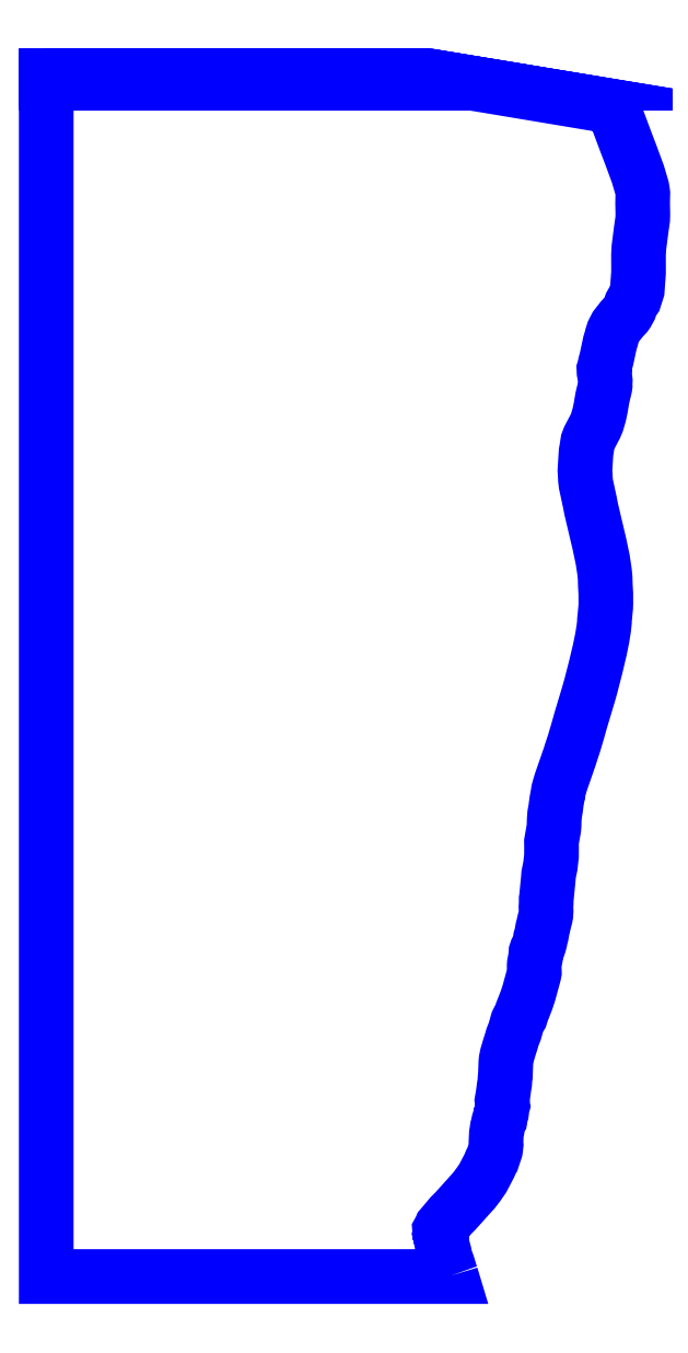
<metadata>
{"format":"dxf","ext":"dxf","renderer":"ezdxf+matplotlib","layout":"modelspace","background":"white","min_lineweight":24,"dpi":150}
</metadata>
<code>
0
SECTION
2
ENTITIES
0
POLYLINE
8
12_36000
0
VERTEX
8
12_36000
10
-42.32
20
91.43
30
36
0
VERTEX
8
12_36000
10
2.298
20
91.43
30
36
0
VERTEX
8
12_36000
10
2.159
20
91.45
30
36
0
VERTEX
8
12_36000
10
-56.17
20
91.45
30
36
0
VERTEX
8
12_36000
10
-56.17
20
91.43
30
36
0
VERTEX
8
12_36000
10
-42.32
20
91.43
30
36
0
SEQEND
8
12_36000
0
POLYLINE
8
12_36000
0
VERTEX
8
12_36000
10
-42.31
20
91.43
30
36
0
VERTEX
8
12_36000
10
-56.17
20
91.43
30
36
0
VERTEX
8
12_36000
10
-56.17
20
91.4
30
36
0
VERTEX
8
12_36000
10
2.486
20
91.4
30
36
0
VERTEX
8
12_36000
10
2.308
20
91.43
30
36
0
VERTEX
8
12_36000
10
-42.31
20
91.43
30
36
0
SEQEND
8
12_36000
0
POLYLINE
8
12_36000
0
VERTEX
8
12_36000
10
-41.69
20
91.31
30
36
0
VERTEX
8
12_36000
10
3.031
20
91.31
30
36
0
VERTEX
8
12_36000
10
2.493
20
91.4
30
36
0
VERTEX
8
12_36000
10
-56.17
20
91.4
30
36
0
VERTEX
8
12_36000
10
-56.17
20
91.31
30
36
0
VERTEX
8
12_36000
10
-41.69
20
91.31
30
36
0
SEQEND
8
12_36000
0
POLYLINE
8
12_36000
0
VERTEX
8
12_36000
10
-40.57
20
90.85
30
36
0
VERTEX
8
12_36000
10
5.785
20
90.85
30
36
0
VERTEX
8
12_36000
10
3.038
20
91.31
30
36
0
VERTEX
8
12_36000
10
-56.17
20
91.31
30
36
0
VERTEX
8
12_36000
10
-56.17
20
90.85
30
36
0
VERTEX
8
12_36000
10
-40.57
20
90.85
30
36
0
SEQEND
8
12_36000
0
POLYLINE
8
12_36000
0
VERTEX
8
12_36000
10
5.78
20
-91.96
30
36
0
VERTEX
8
12_36000
10
5.699
20
-91.73
30
36
0
VERTEX
8
12_36000
10
5.239
20
-90.23
30
36
0
VERTEX
8
12_36000
10
4.86
20
-89.2
30
36
0
VERTEX
8
12_36000
10
4.756
20
-88.59
30
36
0
VERTEX
8
12_36000
10
4.391
20
-87.25
30
36
0
VERTEX
8
12_36000
10
4.167
20
-86.09
30
36
0
VERTEX
8
12_36000
10
4.201
20
-85.97
30
36
0
VERTEX
8
12_36000
10
4.103
20
-85.77
30
36
0
VERTEX
8
12_36000
10
4.062
20
-85.62
30
36
0
VERTEX
8
12_36000
10
4.075
20
-85.57
30
36
0
VERTEX
8
12_36000
10
4.06
20
-85.53
30
36
0
VERTEX
8
12_36000
10
4.017
20
-85.08
30
36
0
VERTEX
8
12_36000
10
4.02
20
-85.04
30
36
0
VERTEX
8
12_36000
10
4.16
20
-84.79
30
36
0
VERTEX
8
12_36000
10
4.267
20
-84.53
30
36
0
VERTEX
8
12_36000
10
4.61
20
-84.14
30
36
0
VERTEX
8
12_36000
10
5.737
20
-82.79
30
36
0
VERTEX
8
12_36000
10
6.397
20
-82.14
30
36
0
VERTEX
8
12_36000
10
7.859
20
-80.51
30
36
0
VERTEX
8
12_36000
10
8.265
20
-80.08
30
36
0
VERTEX
8
12_36000
10
9.286
20
-78.93
30
36
0
VERTEX
8
12_36000
10
9.908
20
-78.12
30
36
0
VERTEX
8
12_36000
10
10.62
20
-77.09
30
36
0
VERTEX
8
12_36000
10
11.62
20
-75.18
30
36
0
VERTEX
8
12_36000
10
11.86
20
-74.58
30
36
0
VERTEX
8
12_36000
10
12.07
20
-74.25
30
36
0
VERTEX
8
12_36000
10
12.26
20
-73.66
30
36
0
VERTEX
8
12_36000
10
12.29
20
-73.61
30
36
0
VERTEX
8
12_36000
10
12.56
20
-72.76
30
36
0
VERTEX
8
12_36000
10
12.6
20
-72.53
30
36
0
VERTEX
8
12_36000
10
12.66
20
-71.95
30
36
0
VERTEX
8
12_36000
10
12.64
20
-71.57
30
36
0
VERTEX
8
12_36000
10
12.7
20
-70.3
30
36
0
VERTEX
8
12_36000
10
12.82
20
-69.51
30
36
0
VERTEX
8
12_36000
10
12.86
20
-69.42
30
36
0
VERTEX
8
12_36000
10
12.9
20
-69.16
30
36
0
VERTEX
8
12_36000
10
13.01
20
-68.6
30
36
0
VERTEX
8
12_36000
10
13.16
20
-68.11
30
36
0
VERTEX
8
12_36000
10
13.18
20
-67.99
30
36
0
VERTEX
8
12_36000
10
13.28
20
-67.66
30
36
0
VERTEX
8
12_36000
10
13.35
20
-67.6
30
36
0
VERTEX
8
12_36000
10
13.36
20
-67.49
30
36
0
VERTEX
8
12_36000
10
13.48
20
-67.1
30
36
0
VERTEX
8
12_36000
10
13.51
20
-66.89
30
36
0
VERTEX
8
12_36000
10
13.54
20
-66.38
30
36
0
VERTEX
8
12_36000
10
13.66
20
-65.96
30
36
0
VERTEX
8
12_36000
10
13.6
20
-65.61
30
36
0
VERTEX
8
12_36000
10
13.55
20
-65.25
30
36
0
VERTEX
8
12_36000
10
13.72
20
-64.27
30
36
0
VERTEX
8
12_36000
10
13.89
20
-62.98
30
36
0
VERTEX
8
12_36000
10
13.97
20
-62.58
30
36
0
VERTEX
8
12_36000
10
14.04
20
-61.6
30
36
0
VERTEX
8
12_36000
10
14.07
20
-61.43
30
36
0
VERTEX
8
12_36000
10
14.15
20
-59.43
30
36
0
VERTEX
8
12_36000
10
14.18
20
-59
30
36
0
VERTEX
8
12_36000
10
14.34
20
-58.26
30
36
0
VERTEX
8
12_36000
10
14.71
20
-57.01
30
36
0
VERTEX
8
12_36000
10
14.98
20
-56.17
30
36
0
VERTEX
8
12_36000
10
15.16
20
-55.52
30
36
0
VERTEX
8
12_36000
10
15.51
20
-54.64
30
36
0
VERTEX
8
12_36000
10
15.92
20
-53.18
30
36
0
VERTEX
8
12_36000
10
16.1
20
-52.82
30
36
0
VERTEX
8
12_36000
10
16.4
20
-52.3
30
36
0
VERTEX
8
12_36000
10
16.52
20
-51.96
30
36
0
VERTEX
8
12_36000
10
16.55
20
-51.83
30
36
0
VERTEX
8
12_36000
10
16.58
20
-51.74
30
36
0
VERTEX
8
12_36000
10
16.95
20
-50.81
30
36
0
VERTEX
8
12_36000
10
17.33
20
-49.82
30
36
0
VERTEX
8
12_36000
10
17.69
20
-48.71
30
36
0
VERTEX
8
12_36000
10
18.06
20
-47.39
30
36
0
VERTEX
8
12_36000
10
18.08
20
-47.33
30
36
0
VERTEX
8
12_36000
10
18.45
20
-45.92
30
36
0
VERTEX
8
12_36000
10
18.51
20
-45.6
30
36
0
VERTEX
8
12_36000
10
18.48
20
-44.61
30
36
0
VERTEX
8
12_36000
10
18.5
20
-44.3
30
36
0
VERTEX
8
12_36000
10
18.7
20
-43.32
30
36
0
VERTEX
8
12_36000
10
18.71
20
-43.22
30
36
0
VERTEX
8
12_36000
10
18.75
20
-42.54
30
36
0
VERTEX
8
12_36000
10
18.87
20
-42.2
30
36
0
VERTEX
8
12_36000
10
19.1
20
-41.74
30
36
0
VERTEX
8
12_36000
10
19.27
20
-41.25
30
36
0
VERTEX
8
12_36000
10
19.39
20
-40.75
30
36
0
VERTEX
8
12_36000
10
19.44
20
-40.42
30
36
0
VERTEX
8
12_36000
10
19.58
20
-39.94
30
36
0
VERTEX
8
12_36000
10
19.77
20
-38.89
30
36
0
VERTEX
8
12_36000
10
19.86
20
-38.62
30
36
0
VERTEX
8
12_36000
10
20.04
20
-37.79
30
36
0
VERTEX
8
12_36000
10
20.21
20
-37.15
30
36
0
VERTEX
8
12_36000
10
20.27
20
-36.8
30
36
0
VERTEX
8
12_36000
10
20.31
20
-36.22
30
36
0
VERTEX
8
12_36000
10
20.29
20
-35.93
30
36
0
VERTEX
8
12_36000
10
20.28
20
-35.62
30
36
0
VERTEX
8
12_36000
10
20.32
20
-35.04
30
36
0
VERTEX
8
12_36000
10
20.32
20
-34.42
30
36
0
VERTEX
8
12_36000
10
20.36
20
-34.2
30
36
0
VERTEX
8
12_36000
10
20.5
20
-32.77
30
36
0
VERTEX
8
12_36000
10
20.53
20
-32.35
30
36
0
VERTEX
8
12_36000
10
20.57
20
-32.08
30
36
0
VERTEX
8
12_36000
10
20.64
20
-31.26
30
36
0
VERTEX
8
12_36000
10
20.69
20
-30.66
30
36
0
VERTEX
8
12_36000
10
20.96
20
-29.34
30
36
0
VERTEX
8
12_36000
10
21.12
20
-27.85
30
36
0
VERTEX
8
12_36000
10
21.14
20
-26.58
30
36
0
VERTEX
8
12_36000
10
21.12
20
-25.68
30
36
0
VERTEX
8
12_36000
10
21.25
20
-24.95
30
36
0
VERTEX
8
12_36000
10
21.3
20
-24.68
30
36
0
VERTEX
8
12_36000
10
21.48
20
-23.64
30
36
0
VERTEX
8
12_36000
10
21.52
20
-23.24
30
36
0
VERTEX
8
12_36000
10
21.55
20
-22.3
30
36
0
VERTEX
8
12_36000
10
21.61
20
-21.44
30
36
0
VERTEX
8
12_36000
10
21.77
20
-20.59
30
36
0
VERTEX
8
12_36000
10
21.91
20
-19.45
30
36
0
VERTEX
8
12_36000
10
22.09
20
-18.48
30
36
0
VERTEX
8
12_36000
10
22.14
20
-18.3
30
36
0
VERTEX
8
12_36000
10
22.19
20
-17.85
30
36
0
VERTEX
8
12_36000
10
22.28
20
-17.51
30
36
0
VERTEX
8
12_36000
10
22.59
20
-16.45
30
36
0
VERTEX
8
12_36000
10
23.94
20
-12.58
30
36
0
VERTEX
8
12_36000
10
24.09
20
-12.07
30
36
0
VERTEX
8
12_36000
10
24.61
20
-10.52
30
36
0
VERTEX
8
12_36000
10
25.15
20
-8.664
30
36
0
VERTEX
8
12_36000
10
25.59
20
-7.119
30
36
0
VERTEX
8
12_36000
10
26.39
20
-4.477
30
36
0
VERTEX
8
12_36000
10
26.64
20
-3.586
30
36
0
VERTEX
8
12_36000
10
26.74
20
-3.274
30
36
0
VERTEX
8
12_36000
10
27.15
20
-1.846
30
36
0
VERTEX
8
12_36000
10
27.56
20
-0.285
30
36
0
VERTEX
8
12_36000
10
27.91
20
1.108
30
36
0
VERTEX
8
12_36000
10
28.52
20
3.706
30
36
0
VERTEX
8
12_36000
10
28.89
20
5.496
30
36
0
VERTEX
8
12_36000
10
29.14
20
7.02
30
36
0
VERTEX
8
12_36000
10
29.23
20
7.957
30
36
0
VERTEX
8
12_36000
10
29.23
20
8.225
30
36
0
VERTEX
8
12_36000
10
29.43
20
10.19
30
36
0
VERTEX
8
12_36000
10
29.44
20
10.72
30
36
0
VERTEX
8
12_36000
10
29.44
20
12.28
30
36
0
VERTEX
8
12_36000
10
29.37
20
13.45
30
36
0
VERTEX
8
12_36000
10
29.33
20
14.76
30
36
0
VERTEX
8
12_36000
10
29.23
20
15.77
30
36
0
VERTEX
8
12_36000
10
29.04
20
17.06
30
36
0
VERTEX
8
12_36000
10
28.96
20
17.53
30
36
0
VERTEX
8
12_36000
10
28.87
20
17.92
30
36
0
VERTEX
8
12_36000
10
28.47
20
19.85
30
36
0
VERTEX
8
12_36000
10
28.02
20
21.74
30
36
0
VERTEX
8
12_36000
10
27.61
20
23.55
30
36
0
VERTEX
8
12_36000
10
27.53
20
23.82
30
36
0
VERTEX
8
12_36000
10
27.21
20
25.18
30
36
0
VERTEX
8
12_36000
10
27.02
20
26.16
30
36
0
VERTEX
8
12_36000
10
26.4
20
29.03
30
36
0
VERTEX
8
12_36000
10
26.32
20
29.72
30
36
0
VERTEX
8
12_36000
10
26.31
20
29.98
30
36
0
VERTEX
8
12_36000
10
26.24
20
31.11
30
36
0
VERTEX
8
12_36000
10
26.33
20
32.66
30
36
0
VERTEX
8
12_36000
10
26.35
20
32.84
30
36
0
VERTEX
8
12_36000
10
26.42
20
33.92
30
36
0
VERTEX
8
12_36000
10
26.5
20
34.38
30
36
0
VERTEX
8
12_36000
10
26.68
20
35.49
30
36
0
VERTEX
8
12_36000
10
26.89
20
36.06
30
36
0
VERTEX
8
12_36000
10
27.55
20
37.29
30
36
0
VERTEX
8
12_36000
10
27.71
20
37.56
30
36
0
VERTEX
8
12_36000
10
27.83
20
37.83
30
36
0
VERTEX
8
12_36000
10
28.09
20
38.45
30
36
0
VERTEX
8
12_36000
10
28.43
20
39.61
30
36
0
VERTEX
8
12_36000
10
28.64
20
40.59
30
36
0
VERTEX
8
12_36000
10
28.88
20
42.1
30
36
0
VERTEX
8
12_36000
10
28.91
20
42.22
30
36
0
VERTEX
8
12_36000
10
29.3
20
43.8
30
36
0
VERTEX
8
12_36000
10
29.34
20
44.06
30
36
0
VERTEX
8
12_36000
10
29.33
20
44.17
30
36
0
VERTEX
8
12_36000
10
29.36
20
44.84
30
36
0
VERTEX
8
12_36000
10
29.27
20
45.61
30
36
0
VERTEX
8
12_36000
10
29.17
20
46.14
30
36
0
VERTEX
8
12_36000
10
29.14
20
46.48
30
36
0
VERTEX
8
12_36000
10
29.15
20
46.58
30
36
0
VERTEX
8
12_36000
10
29.21
20
46.77
30
36
0
VERTEX
8
12_36000
10
29.37
20
47.48
30
36
0
VERTEX
8
12_36000
10
29.57
20
48.25
30
36
0
VERTEX
8
12_36000
10
29.83
20
49.42
30
36
0
VERTEX
8
12_36000
10
29.89
20
49.73
30
36
0
VERTEX
8
12_36000
10
29.92
20
49.84
30
36
0
VERTEX
8
12_36000
10
30
20
50.17
30
36
0
VERTEX
8
12_36000
10
30.07
20
50.57
30
36
0
VERTEX
8
12_36000
10
30.3
20
51.34
30
36
0
VERTEX
8
12_36000
10
30.37
20
51.63
30
36
0
VERTEX
8
12_36000
10
30.57
20
52.27
30
36
0
VERTEX
8
12_36000
10
30.99
20
53.1
30
36
0
VERTEX
8
12_36000
10
31.3
20
53.48
30
36
0
VERTEX
8
12_36000
10
31.39
20
53.63
30
36
0
VERTEX
8
12_36000
10
31.88
20
54.24
30
36
0
VERTEX
8
12_36000
10
32.53
20
54.94
30
36
0
VERTEX
8
12_36000
10
32.73
20
55.21
30
36
0
VERTEX
8
12_36000
10
33.02
20
55.73
30
36
0
VERTEX
8
12_36000
10
33.09
20
55.89
30
36
0
VERTEX
8
12_36000
10
33.3
20
56.48
30
36
0
VERTEX
8
12_36000
10
33.54
20
56.92
30
36
0
VERTEX
8
12_36000
10
33.83
20
57.34
30
36
0
VERTEX
8
12_36000
10
34.25
20
58.69
30
36
0
VERTEX
8
12_36000
10
34.4
20
60.58
30
36
0
VERTEX
8
12_36000
10
34.44
20
61.29
30
36
0
VERTEX
8
12_36000
10
34.45
20
61.68
30
36
0
VERTEX
8
12_36000
10
34.44
20
62.96
30
36
0
VERTEX
8
12_36000
10
34.44
20
64.04
30
36
0
VERTEX
8
12_36000
10
34.5
20
65.17
30
36
0
VERTEX
8
12_36000
10
34.86
20
67.96
30
36
0
VERTEX
8
12_36000
10
35.09
20
69.57
30
36
0
VERTEX
8
12_36000
10
35.11
20
70.31
30
36
0
VERTEX
8
12_36000
10
35.07
20
71.96
30
36
0
VERTEX
8
12_36000
10
35.1
20
73.46
30
36
0
VERTEX
8
12_36000
10
35.08
20
73.6
30
36
0
VERTEX
8
12_36000
10
35.07
20
73.73
30
36
0
VERTEX
8
12_36000
10
34.98
20
74.29
30
36
0
VERTEX
8
12_36000
10
34.35
20
76.41
30
36
0
VERTEX
8
12_36000
10
33.29
20
79.3
30
36
0
VERTEX
8
12_36000
10
32.56
20
81.2
30
36
0
VERTEX
8
12_36000
10
30.86
20
85.74
30
36
0
VERTEX
8
12_36000
10
30.46
20
86.73
30
36
0
VERTEX
8
12_36000
10
9.055
20
90.3
30
36
0
VERTEX
8
12_36000
10
-56.17
20
90.3
30
36
0
VERTEX
8
12_36000
10
-56.17
20
-92.11
30
36
0
VERTEX
8
12_36000
10
5.827
20
-92.11
30
36
0
VERTEX
8
12_36000
10
5.78
20
-91.96
30
36
0
SEQEND
8
12_36000
0
POLYLINE
8
12_36000
0
VERTEX
8
12_36000
10
7.934
20
90.49
30
36
0
VERTEX
8
12_36000
10
5.8
20
90.84
30
36
0
VERTEX
8
12_36000
10
-56.17
20
90.84
30
36
0
VERTEX
8
12_36000
10
-56.17
20
90.3
30
36
0
VERTEX
8
12_36000
10
9.051
20
90.3
30
36
0
VERTEX
8
12_36000
10
7.934
20
90.49
30
36
0
SEQEND
8
12_36000
0
ENDSEC
0
EOF

</code>
